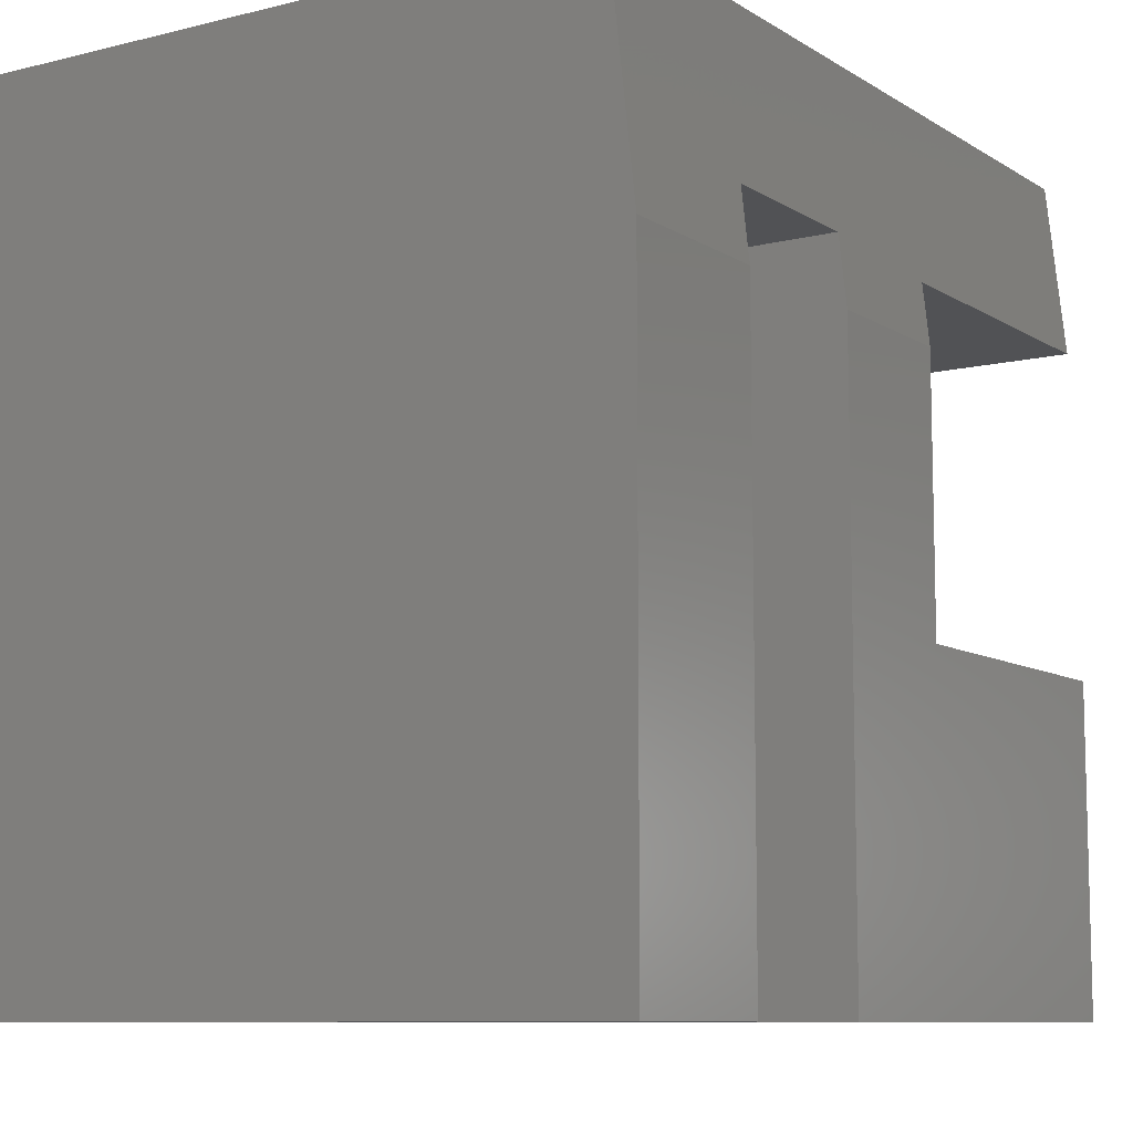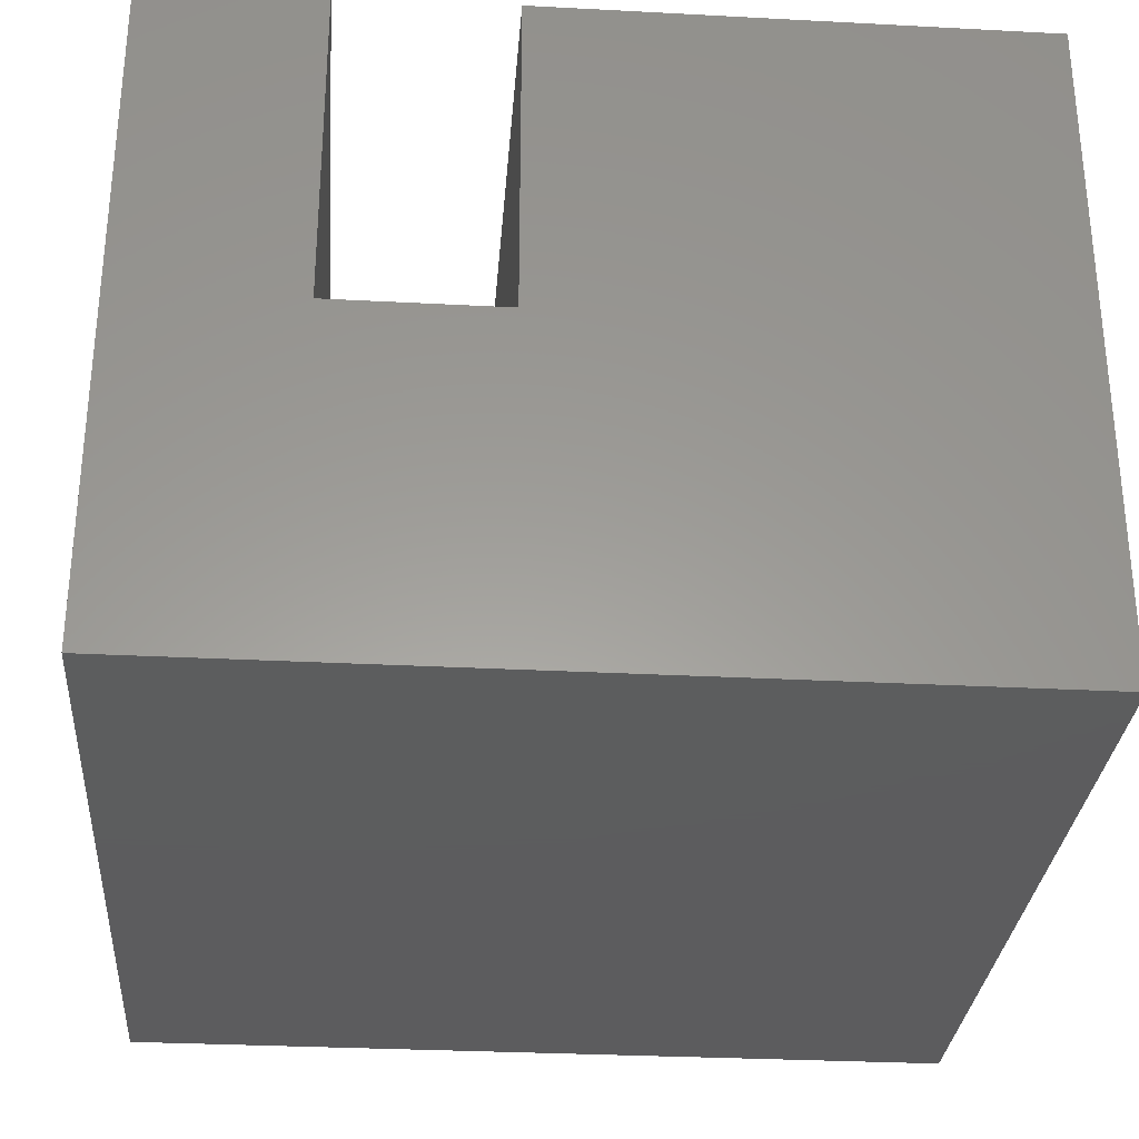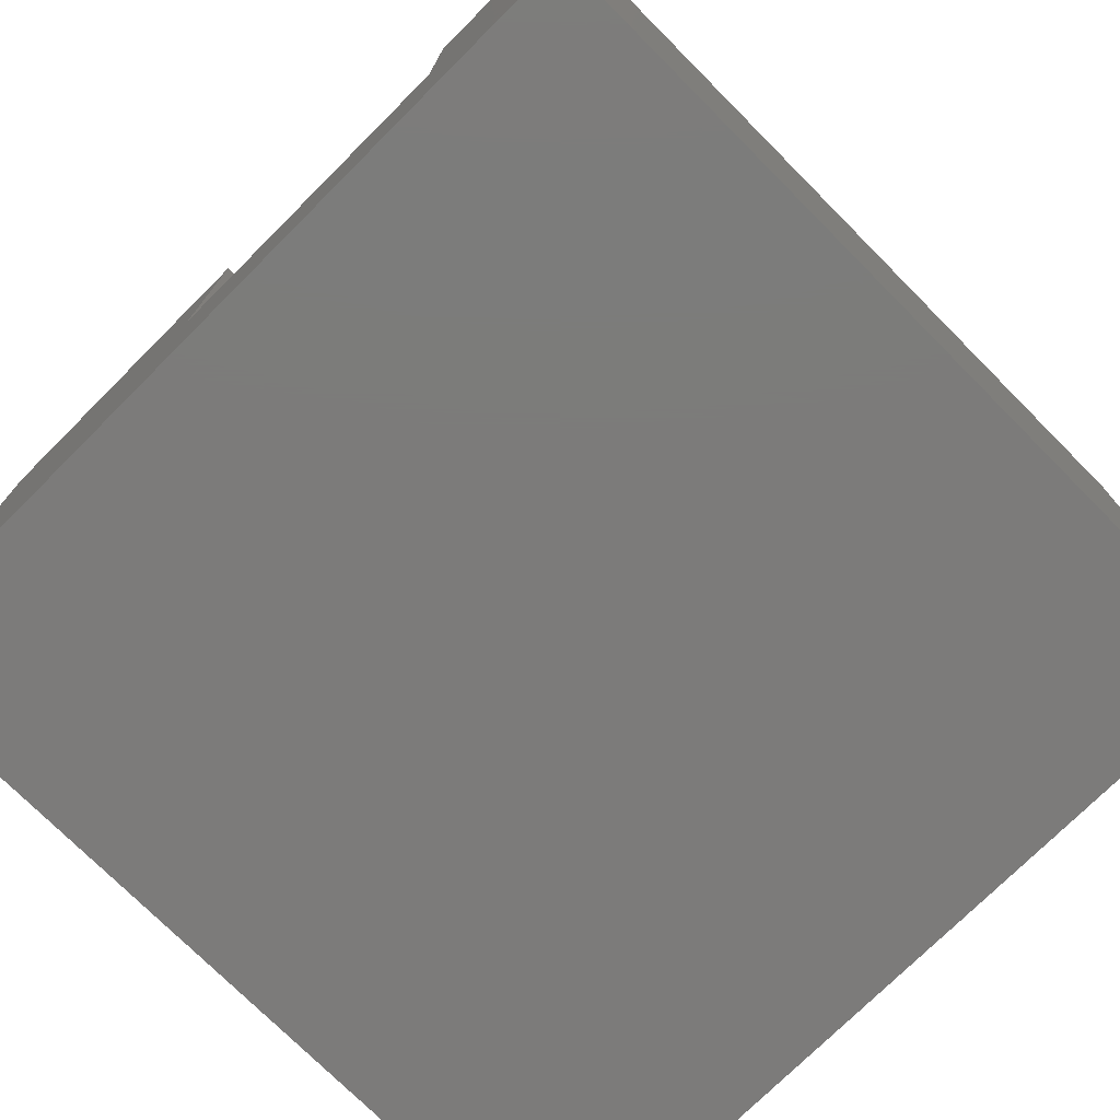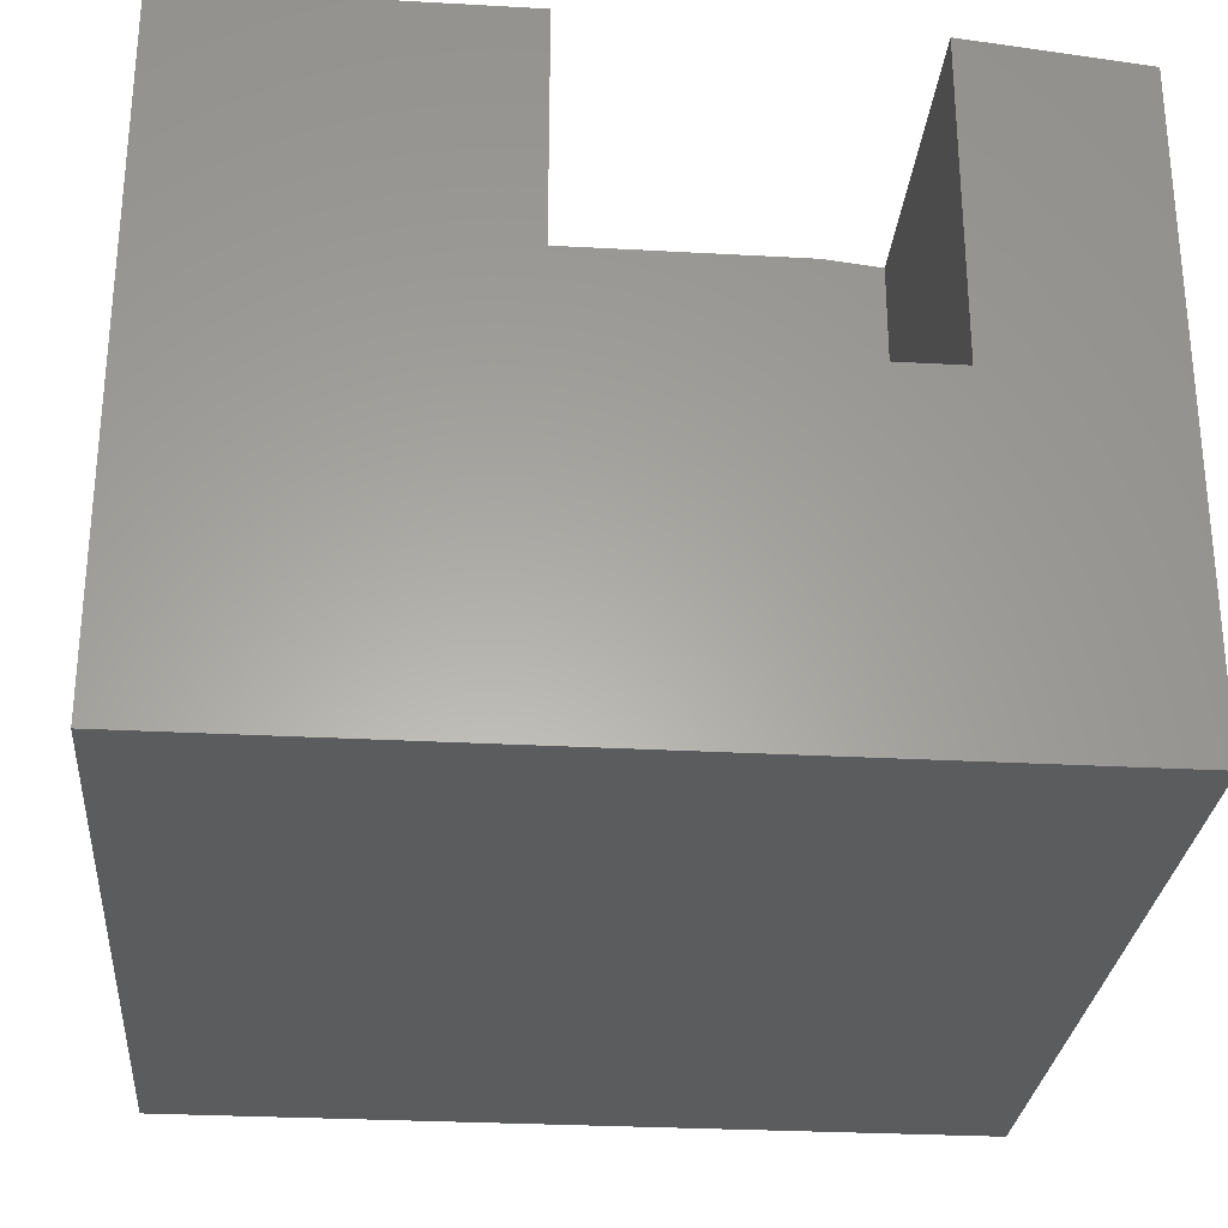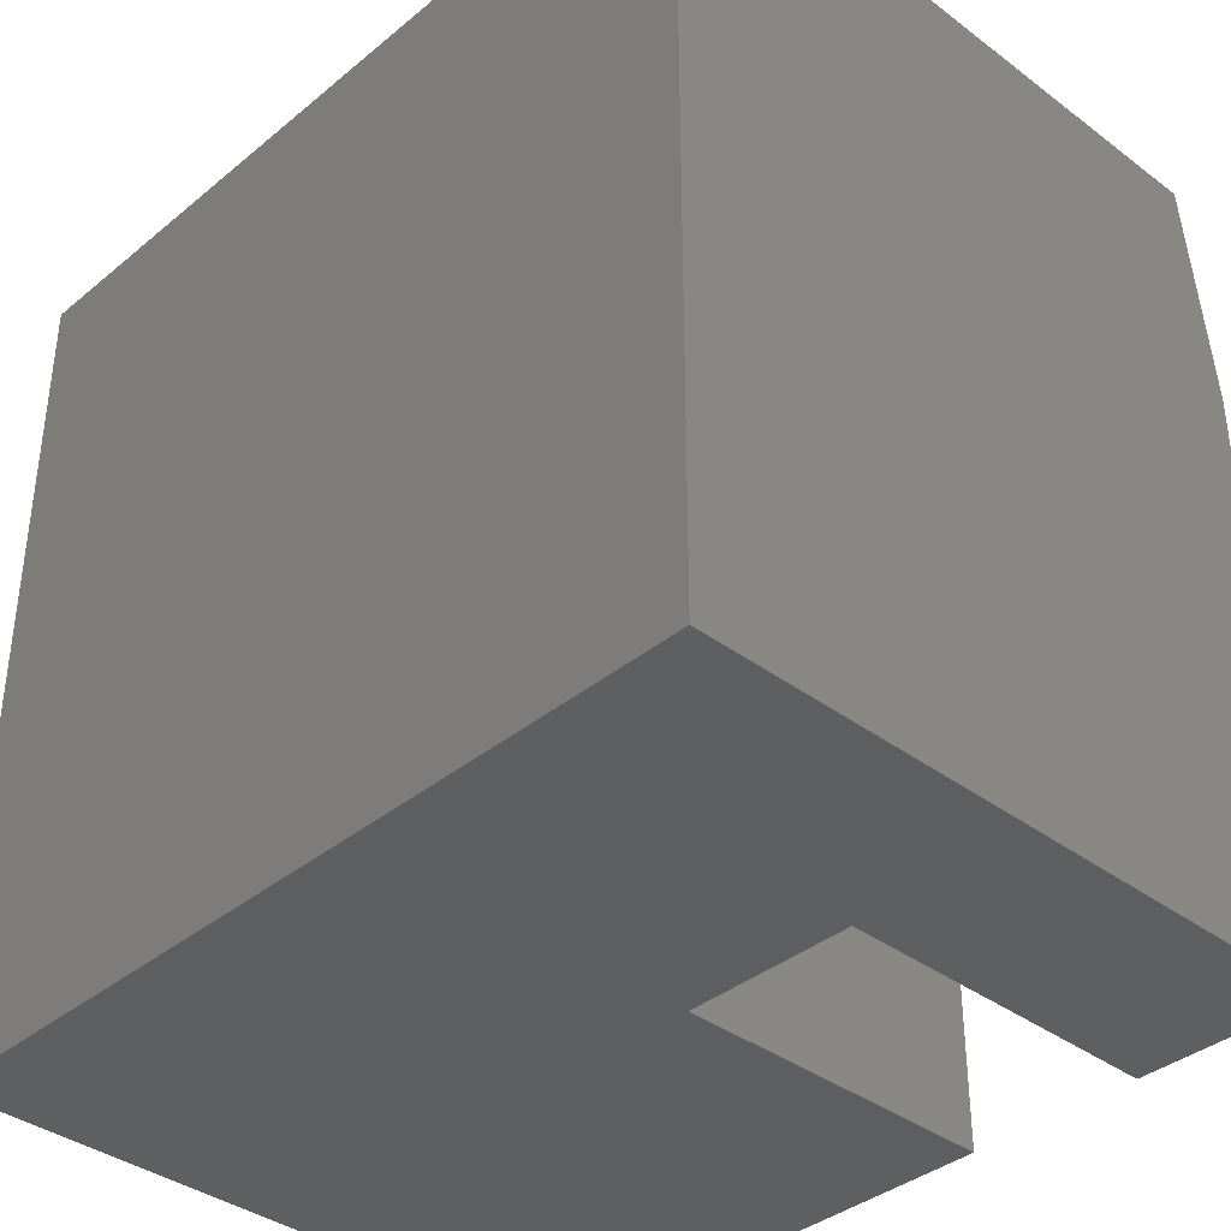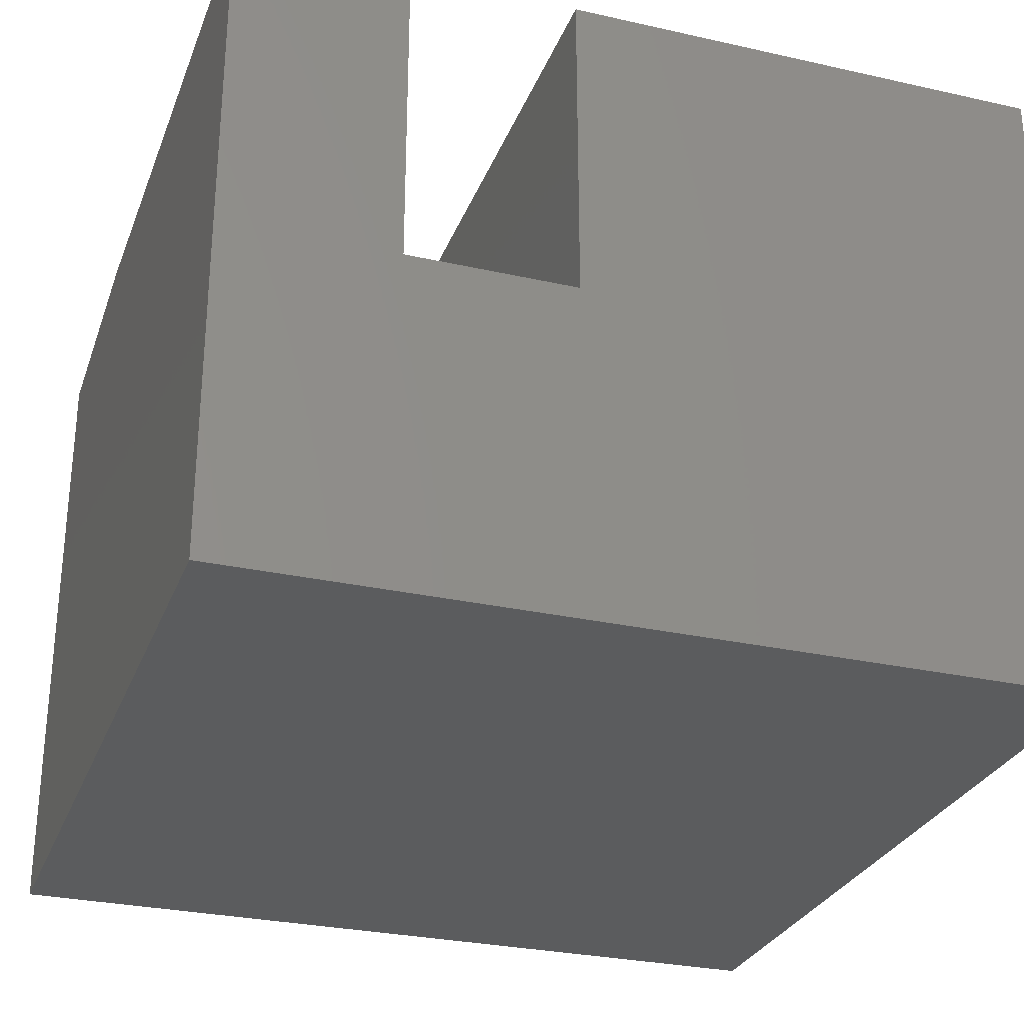
<metadata>
{"format":"stl","ext":"stl","renderer":"f3d","projection":"perspective","resolution":1024,"background":"white","views":[{"elev":-9.2,"azim":-57.0,"up":"+Y"},{"elev":-30.2,"azim":-4.4,"up":"+Z"},{"elev":-74.9,"azim":134.9,"up":"+Z"},{"elev":-28.3,"azim":85.2,"up":"+Z"},{"elev":-37.6,"azim":-133.7,"up":"+Y"},{"elev":-28.7,"azim":-18.6,"up":"+Z"}]}
</metadata>
<code>
# stl→obj: 28 verts, 52 faces
v -0.1719 -0.4531 -0.1187
v 0.125 -0.4531 -0.1187
v -0.1719 -0.4531 -0.4141
v 0.125 -0.4531 -0.4141
v 0.125 -0.1562 -0.1248
v -0.1719 -0.1562 -0.1248
v 0.125 -0.1562 -0.4141
v -0.1719 -0.1562 -0.4141
v -0.1719 -0.2109 -0.1187
v 0.125 1.473e-16 -0.1422
v 0.125 8.327e-17 -0.7188
v 0.125 -0.75 -0.7188
v 0.125 -0.75 -0.1187
v -0.3168 -0.75 -0.1187
v -0.3168 -0.2109 -0.1187
v -0.625 6.401e-17 -0.1422
v -0.625 -0.2109 -0.1187
v -0.4688 -0.2109 -0.1187
v -0.4688 -0.1484 -0.1257
v -0.3168 -0.1484 -0.1257
v -0.3168 -0.75 -0.4141
v -0.3168 -0.1484 -0.4141
v -0.4688 -0.1484 -0.4141
v -0.4688 -0.75 -0.1187
v -0.4688 -0.75 -0.4141
v -0.625 -0.75 -0.7188
v -0.625 -0.75 -0.1187
v -0.625 0 -0.7188
f 1 2 3
f 3 2 4
f 5 6 7
f 7 6 8
f 3 8 1
f 1 8 6
f 1 6 9
f 10 5 11
f 11 5 7
f 11 7 12
f 12 7 4
f 12 4 13
f 13 4 2
f 13 2 14
f 14 2 1
f 14 1 15
f 15 1 9
f 16 17 18
f 16 18 19
f 16 19 20
f 16 20 6
f 16 6 5
f 16 5 10
f 15 9 20
f 20 9 6
f 3 4 8
f 8 4 7
f 21 14 22
f 22 14 15
f 22 15 20
f 20 19 22
f 22 19 23
f 24 25 18
f 18 25 23
f 18 23 19
f 13 14 12
f 12 14 21
f 12 21 26
f 26 21 25
f 26 25 27
f 27 25 24
f 18 17 24
f 24 17 27
f 25 21 23
f 23 21 22
f 28 16 11
f 11 16 10
f 26 27 28
f 28 27 17
f 28 17 16
f 28 11 26
f 26 11 12

</code>
